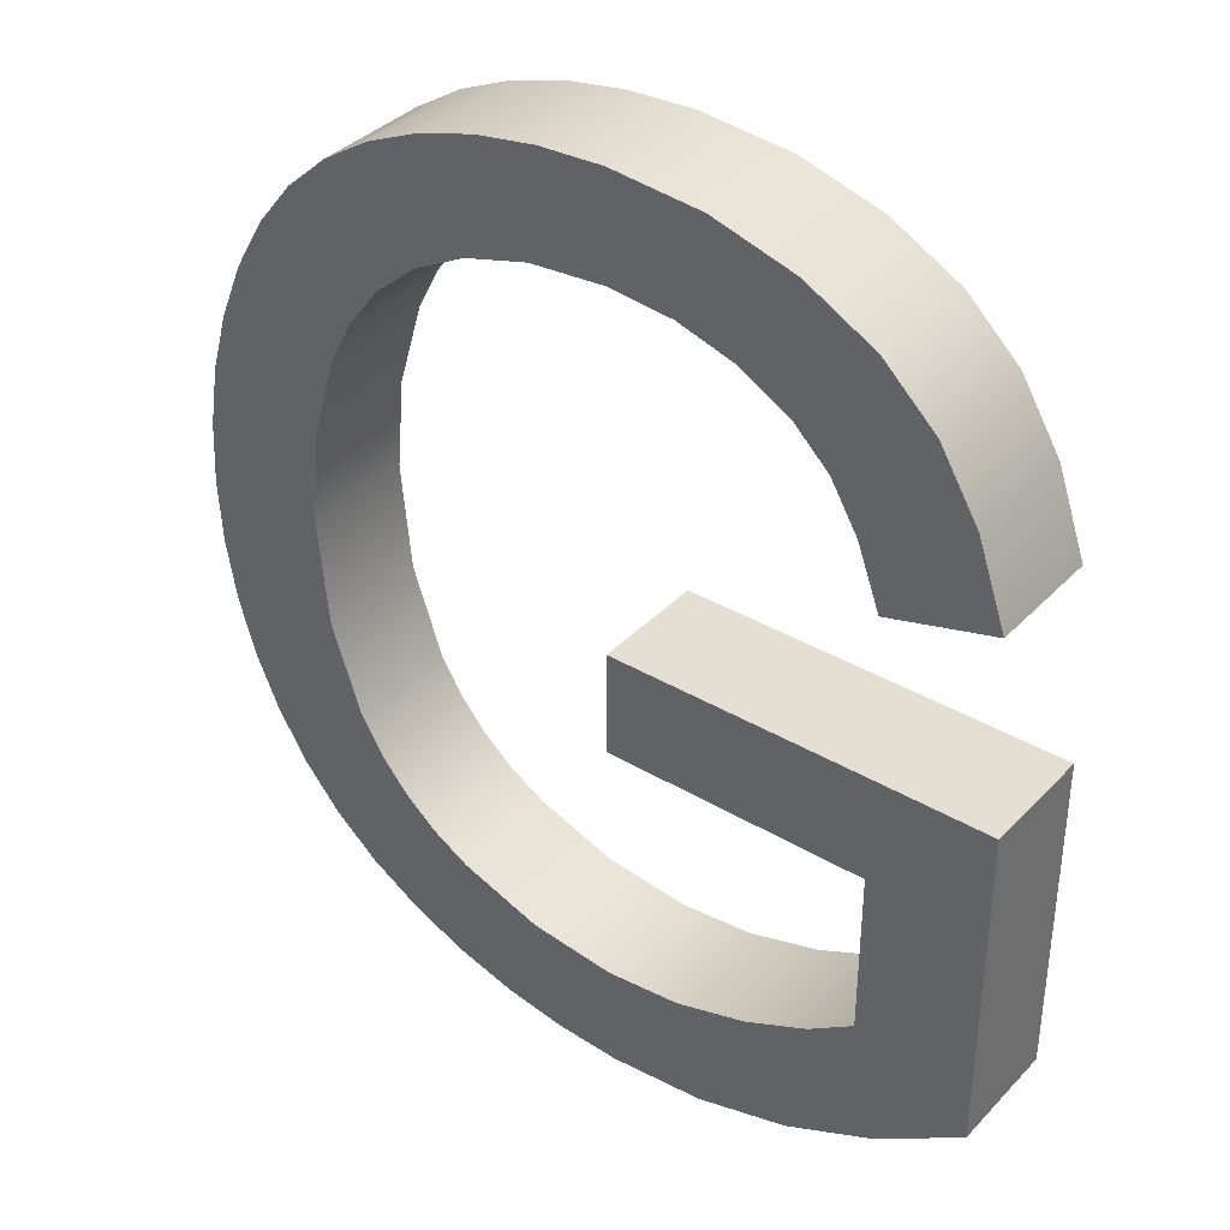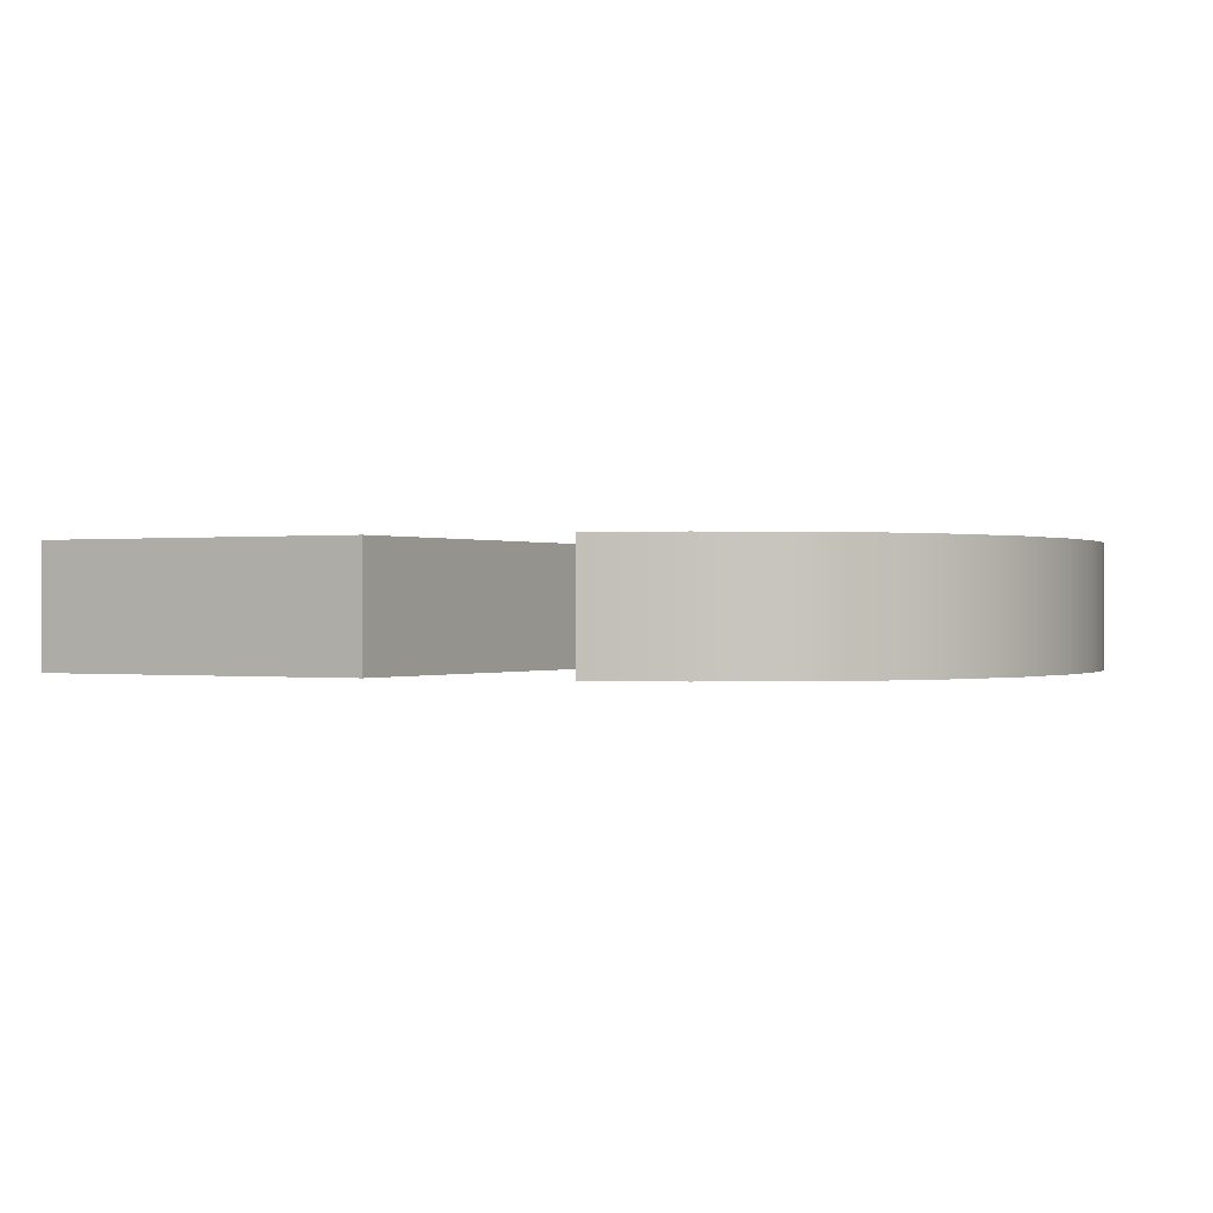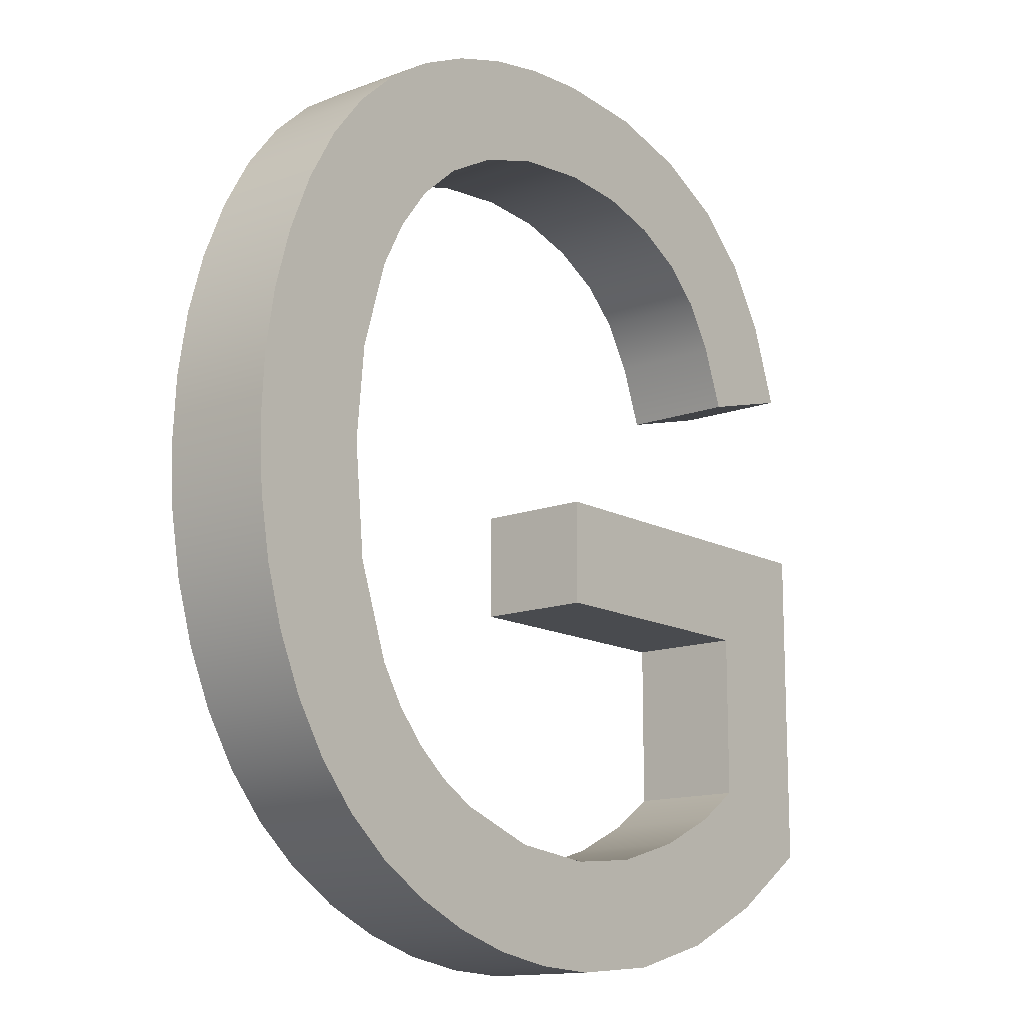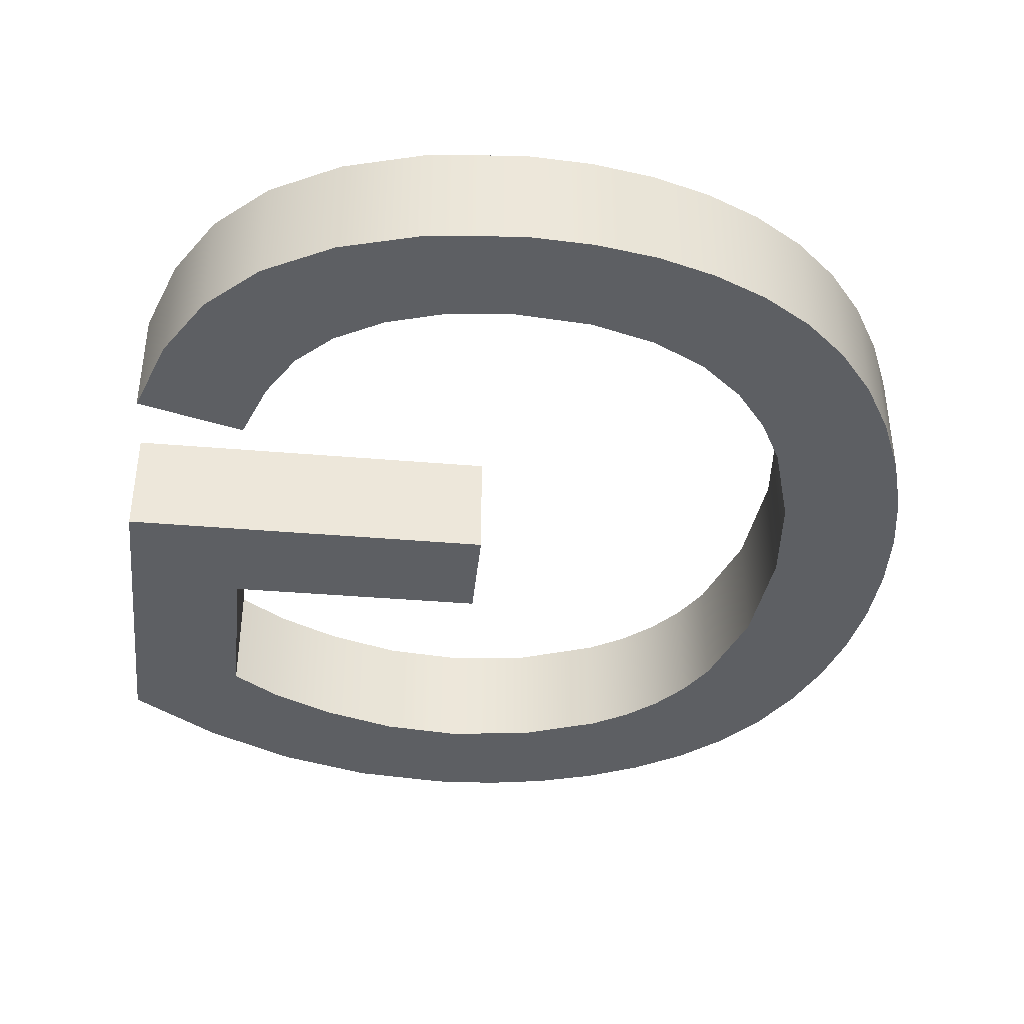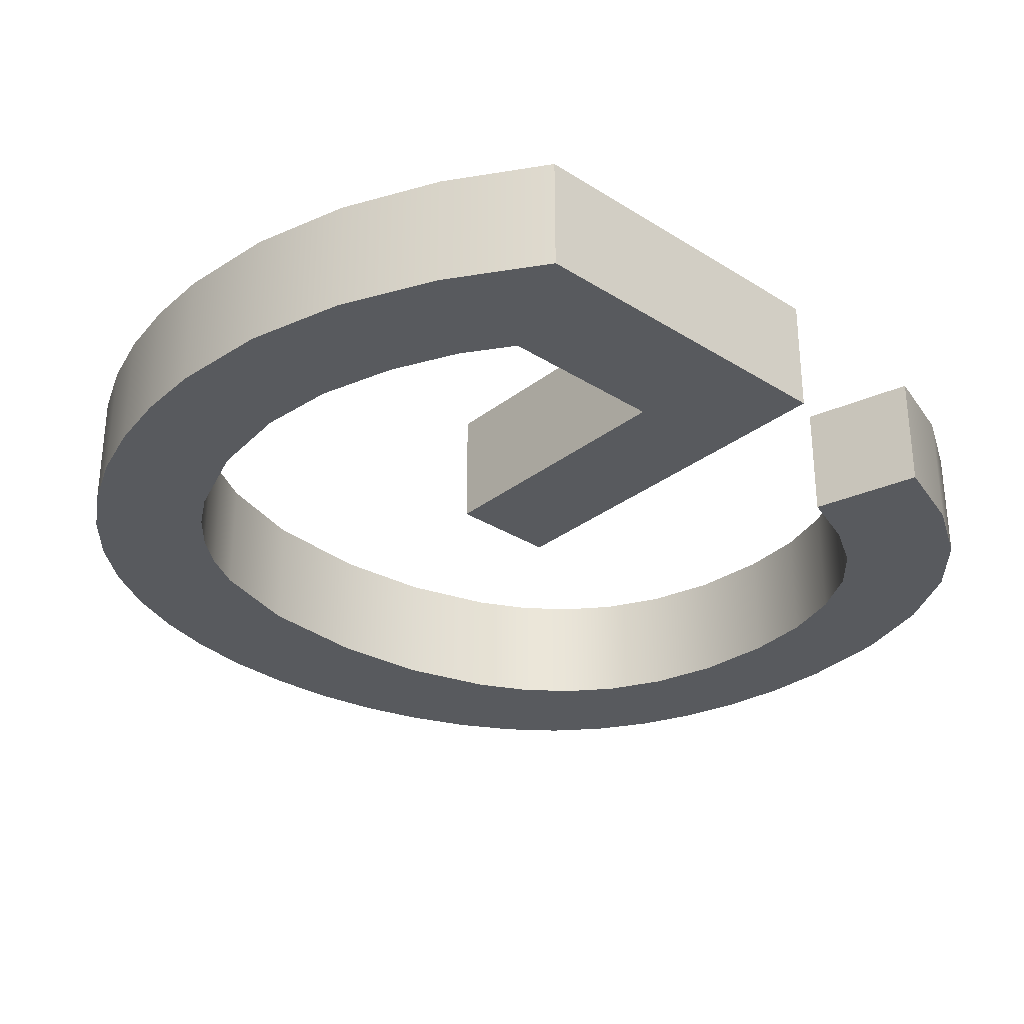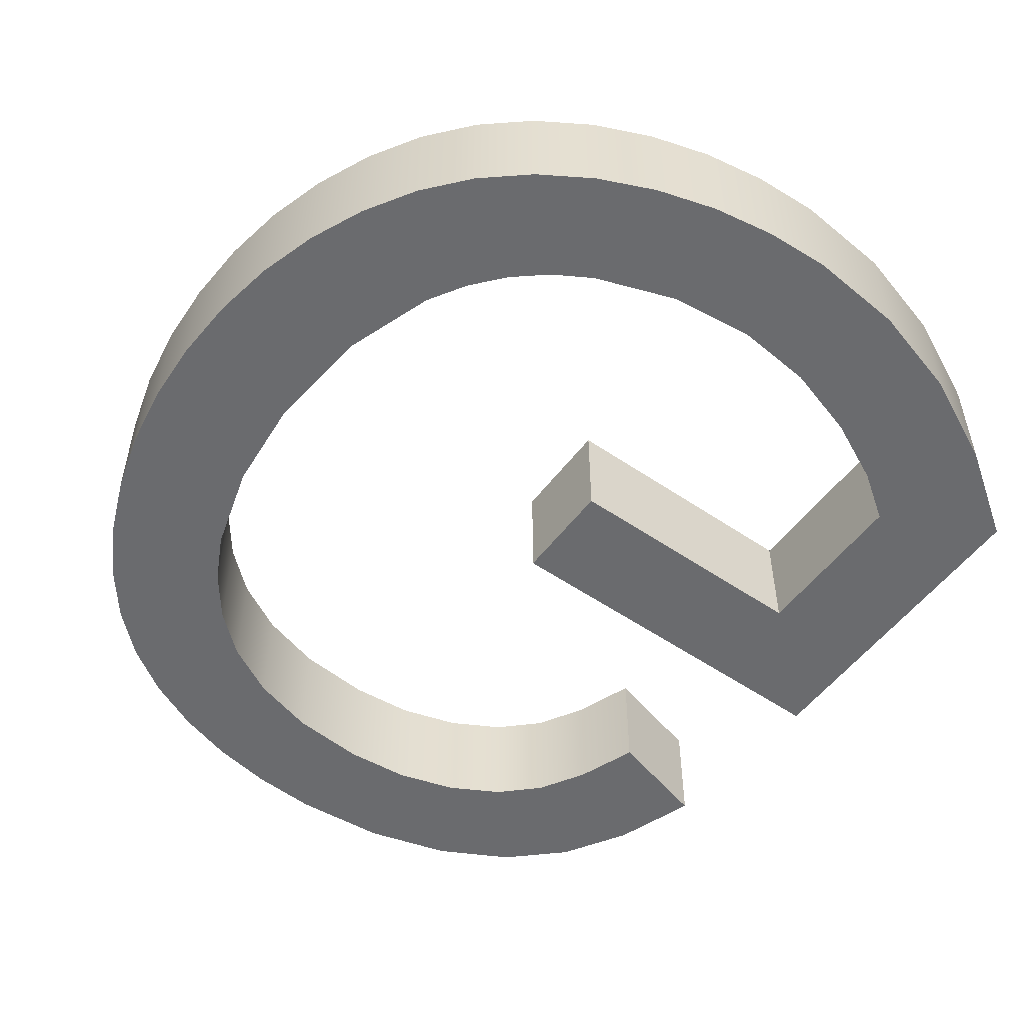
<metadata>
{"format":"obj","ext":"obj","renderer":"f3d","projection":"perspective","resolution":1024,"background":"white","views":[{"elev":37.1,"azim":37.5,"up":"+Y"},{"elev":0.0,"azim":119.2,"up":"+Z"},{"elev":-13.9,"azim":-50.4,"up":"+Y"},{"elev":-40.1,"azim":174.1,"up":"+Z"},{"elev":-31.0,"azim":47.8,"up":"+Z"},{"elev":-53.3,"azim":-36.2,"up":"+Z"}]}
</metadata>
<code>
o mesh95/mesh95-geometry#mesh95-geometry
v -0.004381 0.1952 0.7167
v -0.004061 0.1869 0.7167
v -0.004353 0.1837 0.7167
v -0.002939 0.1965 0.7167
v -0.004353 0.1837 0.7206
v -0.005593 0.1736 0.7167
v -0.004381 0.1952 0.7206
v -0.003187 0.1899 0.7167
v -0.004061 0.1869 0.7206
v -0.004001 0.18 0.7206
v -0.005619 0.1936 0.7167
v -0.004319 0.1721 0.7167
v -0.002939 0.1965 0.7206
v -0.002362 0.1914 0.7167
v -0.004001 0.18 0.7167
v -0.004319 0.1721 0.7206
v -0.006643 0.1753 0.7167
v -0.001292 0.1975 0.7167
v -0.005619 0.1936 0.7206
v -0.003187 0.1899 0.7206
v -0.005593 0.1736 0.7206
v -0.002947 0.1769 0.7206
v -0.002819 0.1708 0.7206
v -0.006653 0.1918 0.7167
v -0.006643 0.1753 0.7206
v -0.002819 0.1708 0.7167
v -0.001292 0.1975 0.7206
v -0.006653 0.1918 0.7206
v -0.001261 0.1929 0.7167
v -0.002362 0.1914 0.7206
v -0.002947 0.1769 0.7167
v -0.007463 0.1772 0.7167
v 0.000523 0.1984 0.7167
v -0.002165 0.1756 0.7206
v -0.007468 0.1898 0.7167
v -0.007468 0.1898 0.7206
v -0.007463 0.1772 0.7206
v -0.002165 0.1756 0.7167
v -0.001095 0.1698 0.7206
v -0.001261 0.1929 0.7206
v 0.000523 0.1984 0.7206
v 0.000173 0.1941 0.7167
v -0.008048 0.1792 0.7167
v -0.008048 0.1792 0.7206
v -0.001095 0.1698 0.7167
v 0.002471 0.1989 0.7167
v 0.001997 0.1951 0.7167
v 0.000173 0.1941 0.7206
v -0.001222 0.1745 0.7206
v -0.008051 0.1878 0.7167
v -0.008051 0.1878 0.7206
v -0.001222 0.1745 0.7167
v 0.000794 0.1689 0.7167
v 0.002471 0.1989 0.7206
v 0.001997 0.1951 0.7206
v -0.000119 0.1736 0.7206
v -0.008399 0.1813 0.7167
v -0.008399 0.1813 0.7206
v -0.000119 0.1736 0.7167
v 0.000794 0.1689 0.7206
v 0.004551 0.1993 0.7167
v 0.004204 0.1957 0.7167
v 0.004204 0.1957 0.7206
v -0.0084 0.1857 0.7167
v -0.0084 0.1857 0.7206
v 0.002786 0.1683 0.7206
v 0.001144 0.1728 0.7167
v 0.004551 0.1993 0.7206
v 0.001144 0.1728 0.7206
v -0.008517 0.1835 0.7167
v -0.008517 0.1835 0.7206
v 0.002786 0.1683 0.7167
v 0.006765 0.1994 0.7206
v 0.006786 0.1959 0.7167
v 0.006786 0.1959 0.7206
v 0.00488 0.168 0.7206
v 0.003912 0.1718 0.7206
v 0.003912 0.1718 0.7167
v 0.006765 0.1994 0.7167
v 0.00488 0.168 0.7167
v 0.009916 0.1991 0.7167
v 0.009916 0.1991 0.7206
v 0.008992 0.1957 0.7167
v 0.007077 0.1678 0.7206
v 0.006848 0.1715 0.7206
v 0.006848 0.1715 0.7167
v 0.008992 0.1957 0.7206
v 0.007077 0.1678 0.7167
v 0.01275 0.1983 0.7167
v 0.01099 0.1951 0.7206
v 0.01099 0.1951 0.7167
v 0.01037 0.1681 0.7167
v 0.00944 0.1717 0.7206
v 0.00944 0.1717 0.7167
v 0.01275 0.1983 0.7206
v 0.01037 0.1681 0.7206
v 0.01514 0.1971 0.7167
v 0.01267 0.1942 0.7167
v 0.01267 0.1942 0.7206
v 0.01357 0.169 0.7206
v 0.01197 0.1725 0.7167
v 0.01197 0.1725 0.7206
v 0.01514 0.1971 0.7206
v 0.01391 0.193 0.7167
v 0.01391 0.193 0.7206
v 0.01357 0.169 0.7167
v 0.01695 0.1953 0.7206
v 0.01484 0.1914 0.7167
v 0.01669 0.1705 0.7206
v 0.01417 0.1735 0.7206
v 0.01417 0.1735 0.7167
v 0.01484 0.1914 0.7206
v 0.01695 0.1953 0.7167
v 0.01561 0.1893 0.7206
v 0.01561 0.1893 0.7167
v 0.01669 0.1705 0.7167
v 0.01828 0.1931 0.7206
v 0.01926 0.1903 0.7206
v 0.01971 0.1726 0.7167
v 0.01576 0.1747 0.7206
v 0.01576 0.1747 0.7167
v 0.01828 0.1931 0.7167
v 0.01926 0.1903 0.7167
v 0.01971 0.1726 0.7206
v 0.01971 0.1839 0.7167
v 0.01576 0.1803 0.7206
v 0.01971 0.1839 0.7206
v 0.01576 0.1803 0.7167
v 0.006786 0.1839 0.7206
v 0.006786 0.1803 0.7167
v 0.006786 0.1803 0.7206
v 0.006786 0.1839 0.7167
f 1 2 3
f 2 1 4
f 3 2 1
f 4 1 2
f 2 5 3
f 3 5 2
f 6 1 3
f 3 1 6
f 7 4 1
f 1 4 7
f 2 4 8
f 8 4 2
f 5 2 9
f 9 2 5
f 10 3 5
f 5 3 10
f 6 11 1
f 1 11 6
f 6 3 12
f 12 3 6
f 4 7 13
f 13 7 4
f 11 7 1
f 1 7 11
f 8 4 14
f 14 4 8
f 8 9 2
f 2 9 8
f 9 7 5
f 5 7 9
f 3 10 15
f 15 10 3
f 5 16 10
f 10 16 5
f 17 11 6
f 6 11 17
f 12 3 15
f 15 3 12
f 16 6 12
f 12 6 16
f 7 9 13
f 13 9 7
f 13 18 4
f 4 18 13
f 7 11 19
f 19 11 7
f 14 4 18
f 18 4 14
f 14 20 8
f 8 20 14
f 9 8 20
f 20 8 9
f 7 21 5
f 5 21 7
f 22 15 10
f 10 15 22
f 5 21 16
f 16 21 5
f 10 16 23
f 23 16 10
f 17 24 11
f 11 24 17
f 6 25 17
f 17 25 6
f 12 15 26
f 26 15 12
f 6 16 21
f 21 16 6
f 12 23 16
f 16 23 12
f 13 9 20
f 20 9 13
f 18 13 27
f 27 13 18
f 11 28 19
f 19 28 11
f 19 21 7
f 7 21 19
f 14 18 29
f 29 18 14
f 20 14 30
f 30 14 20
f 15 22 31
f 31 22 15
f 10 23 22
f 22 23 10
f 32 24 17
f 17 24 32
f 28 11 24
f 24 11 28
f 25 6 21
f 21 6 25
f 25 32 17
f 17 32 25
f 26 15 31
f 31 15 26
f 23 12 26
f 26 12 23
f 13 20 30
f 30 20 13
f 13 30 27
f 27 30 13
f 27 33 18
f 18 33 27
f 28 25 19
f 19 25 28
f 19 25 21
f 21 25 19
f 29 18 33
f 33 18 29
f 29 30 14
f 14 30 29
f 34 31 22
f 22 31 34
f 22 23 34
f 34 23 22
f 32 35 24
f 24 35 32
f 24 36 28
f 28 36 24
f 32 25 37
f 37 25 32
f 26 31 38
f 38 31 26
f 26 39 23
f 23 39 26
f 27 30 40
f 40 30 27
f 33 27 41
f 41 27 33
f 28 37 25
f 25 37 28
f 29 33 42
f 42 33 29
f 30 29 40
f 40 29 30
f 31 34 38
f 38 34 31
f 34 23 39
f 39 23 34
f 43 35 32
f 32 35 43
f 36 24 35
f 35 24 36
f 36 37 28
f 28 37 36
f 44 32 37
f 37 32 44
f 26 38 45
f 45 38 26
f 39 26 45
f 45 26 39
f 27 40 41
f 41 40 27
f 41 46 33
f 33 46 41
f 42 33 47
f 47 33 42
f 48 29 42
f 42 29 48
f 29 48 40
f 40 48 29
f 49 38 34
f 34 38 49
f 34 39 49
f 49 39 34
f 43 50 35
f 35 50 43
f 32 44 43
f 43 44 32
f 35 51 36
f 36 51 35
f 36 44 37
f 37 44 36
f 45 38 52
f 52 38 45
f 53 39 45
f 45 39 53
f 41 40 48
f 48 40 41
f 46 41 54
f 54 41 46
f 47 33 46
f 46 33 47
f 55 42 47
f 47 42 55
f 42 55 48
f 48 55 42
f 38 49 52
f 52 49 38
f 49 39 56
f 56 39 49
f 57 50 43
f 43 50 57
f 51 35 50
f 50 35 51
f 58 43 44
f 44 43 58
f 51 44 36
f 36 44 51
f 45 52 59
f 59 52 45
f 39 53 60
f 60 53 39
f 45 59 53
f 53 59 45
f 41 48 55
f 55 48 41
f 41 55 54
f 54 55 41
f 54 61 46
f 46 61 54
f 47 46 62
f 62 46 47
f 47 63 55
f 55 63 47
f 49 59 52
f 52 59 49
f 56 39 60
f 60 39 56
f 59 49 56
f 56 49 59
f 57 64 50
f 50 64 57
f 43 58 57
f 57 58 43
f 50 65 51
f 51 65 50
f 51 58 44
f 44 58 51
f 53 66 60
f 60 66 53
f 53 59 67
f 67 59 53
f 54 55 63
f 63 55 54
f 61 54 68
f 68 54 61
f 62 46 61
f 61 46 62
f 63 47 62
f 62 47 63
f 56 60 69
f 69 60 56
f 56 67 59
f 59 67 56
f 64 57 70
f 70 57 64
f 65 50 64
f 64 50 65
f 71 57 58
f 58 57 71
f 65 58 51
f 51 58 65
f 66 53 72
f 72 53 66
f 69 60 66
f 66 60 69
f 53 67 72
f 72 67 53
f 54 63 68
f 68 63 54
f 73 61 68
f 68 61 73
f 62 61 74
f 74 61 62
f 62 75 63
f 63 75 62
f 67 56 69
f 69 56 67
f 57 71 70
f 70 71 57
f 70 65 64
f 64 65 70
f 58 65 71
f 71 65 58
f 72 76 66
f 66 76 72
f 69 66 77
f 77 66 69
f 72 67 78
f 78 67 72
f 68 63 75
f 75 63 68
f 61 73 79
f 79 73 61
f 68 75 73
f 73 75 68
f 74 61 79
f 79 61 74
f 75 62 74
f 74 62 75
f 69 78 67
f 67 78 69
f 65 70 71
f 71 70 65
f 76 72 80
f 80 72 76
f 77 66 76
f 76 66 77
f 78 69 77
f 77 69 78
f 72 78 80
f 80 78 72
f 73 81 79
f 79 81 73
f 73 75 82
f 82 75 73
f 74 79 81
f 81 79 74
f 83 75 74
f 74 75 83
f 80 84 76
f 76 84 80
f 77 76 85
f 85 76 77
f 85 78 77
f 77 78 85
f 80 78 86
f 86 78 80
f 81 73 82
f 82 73 81
f 82 75 87
f 87 75 82
f 74 81 83
f 83 81 74
f 75 83 87
f 87 83 75
f 84 80 88
f 88 80 84
f 85 76 84
f 84 76 85
f 78 85 86
f 86 85 78
f 80 86 88
f 88 86 80
f 82 89 81
f 81 89 82
f 82 87 90
f 90 87 82
f 83 81 91
f 91 81 83
f 83 90 87
f 87 90 83
f 92 84 88
f 88 84 92
f 85 84 93
f 93 84 85
f 85 94 86
f 86 94 85
f 88 86 94
f 94 86 88
f 89 82 95
f 95 82 89
f 91 81 89
f 89 81 91
f 82 90 95
f 95 90 82
f 90 83 91
f 91 83 90
f 84 92 96
f 96 92 84
f 88 94 92
f 92 94 88
f 93 84 96
f 96 84 93
f 94 85 93
f 93 85 94
f 95 97 89
f 89 97 95
f 91 89 98
f 98 89 91
f 95 90 99
f 99 90 95
f 91 99 90
f 90 99 91
f 92 100 96
f 96 100 92
f 92 94 101
f 101 94 92
f 93 96 102
f 102 96 93
f 93 101 94
f 94 101 93
f 97 95 103
f 103 95 97
f 104 89 97
f 97 89 104
f 98 89 104
f 104 89 98
f 99 91 98
f 98 91 99
f 95 99 105
f 105 99 95
f 100 92 106
f 106 92 100
f 102 96 100
f 100 96 102
f 92 101 106
f 106 101 92
f 101 93 102
f 102 93 101
f 95 105 103
f 103 105 95
f 107 97 103
f 103 97 107
f 104 97 108
f 108 97 104
f 105 98 104
f 104 98 105
f 98 105 99
f 99 105 98
f 106 109 100
f 100 109 106
f 102 100 110
f 110 100 102
f 106 101 111
f 111 101 106
f 102 111 101
f 101 111 102
f 103 105 112
f 112 105 103
f 97 107 113
f 113 107 97
f 103 114 107
f 107 114 103
f 108 97 115
f 115 97 108
f 108 105 104
f 104 105 108
f 109 106 116
f 116 106 109
f 110 100 109
f 109 100 110
f 111 102 110
f 110 102 111
f 106 111 116
f 116 111 106
f 105 108 112
f 112 108 105
f 103 112 114
f 114 112 103
f 117 113 107
f 107 113 117
f 115 97 113
f 113 97 115
f 107 114 118
f 118 114 107
f 115 112 108
f 108 112 115
f 119 109 116
f 116 109 119
f 110 109 120
f 120 109 110
f 110 121 111
f 111 121 110
f 116 111 121
f 121 111 116
f 112 115 114
f 114 115 112
f 113 117 122
f 122 117 113
f 107 118 117
f 117 118 107
f 115 113 123
f 123 113 115
f 115 118 114
f 114 118 115
f 109 119 124
f 124 119 109
f 116 125 119
f 119 125 116
f 120 109 126
f 126 109 120
f 121 110 120
f 120 110 121
f 121 125 116
f 116 125 121
f 118 122 117
f 117 122 118
f 123 113 122
f 122 113 123
f 118 115 123
f 123 115 118
f 125 124 119
f 119 124 125
f 127 109 124
f 124 109 127
f 127 126 109
f 109 126 127
f 126 121 120
f 120 121 126
f 128 125 121
f 121 125 128
f 122 118 123
f 123 118 122
f 124 125 127
f 127 125 124
f 129 126 127
f 127 126 129
f 121 126 128
f 128 126 121
f 130 125 128
f 128 125 130
f 125 129 127
f 127 129 125
f 126 129 131
f 131 129 126
f 131 128 126
f 126 128 131
f 125 130 132
f 132 130 125
f 128 131 130
f 130 131 128
f 129 125 132
f 132 125 129
f 129 130 131
f 131 130 129
f 130 129 132
f 132 129 130

</code>
